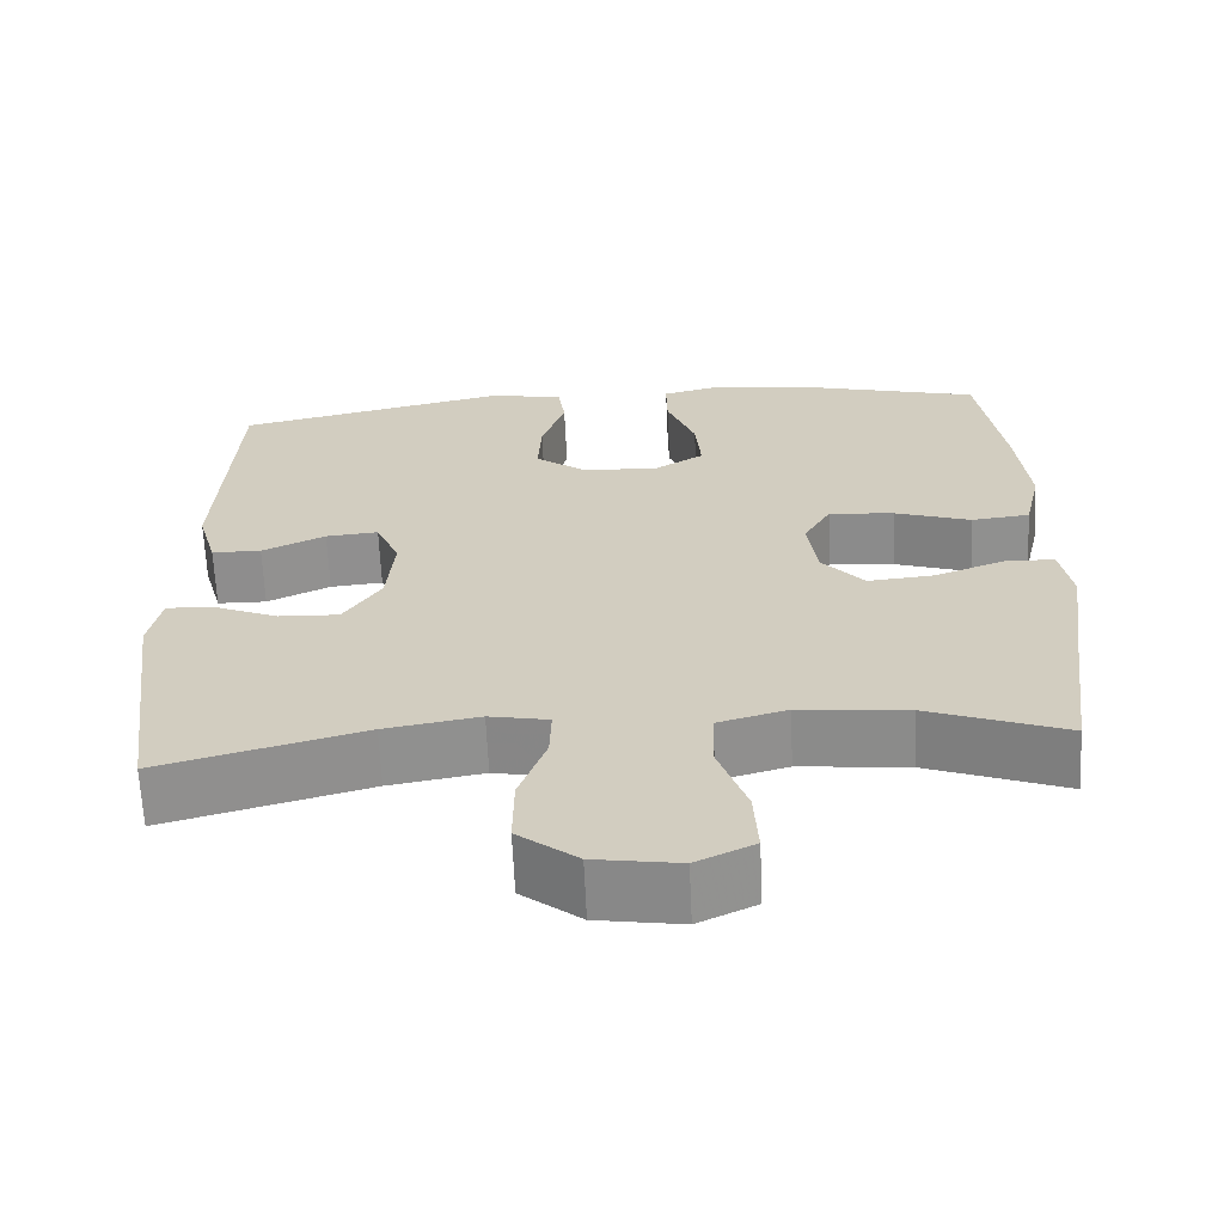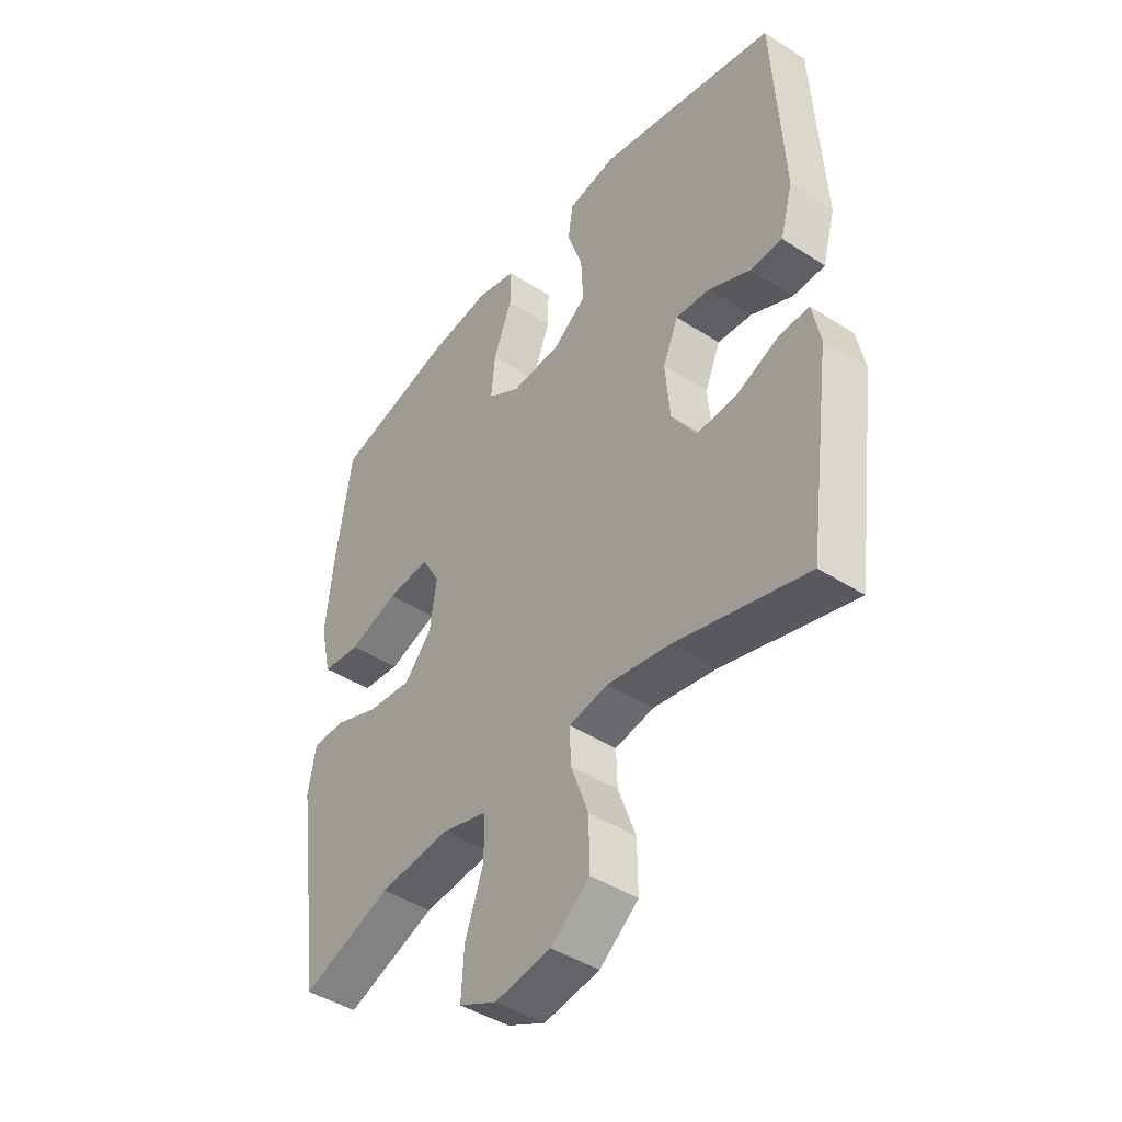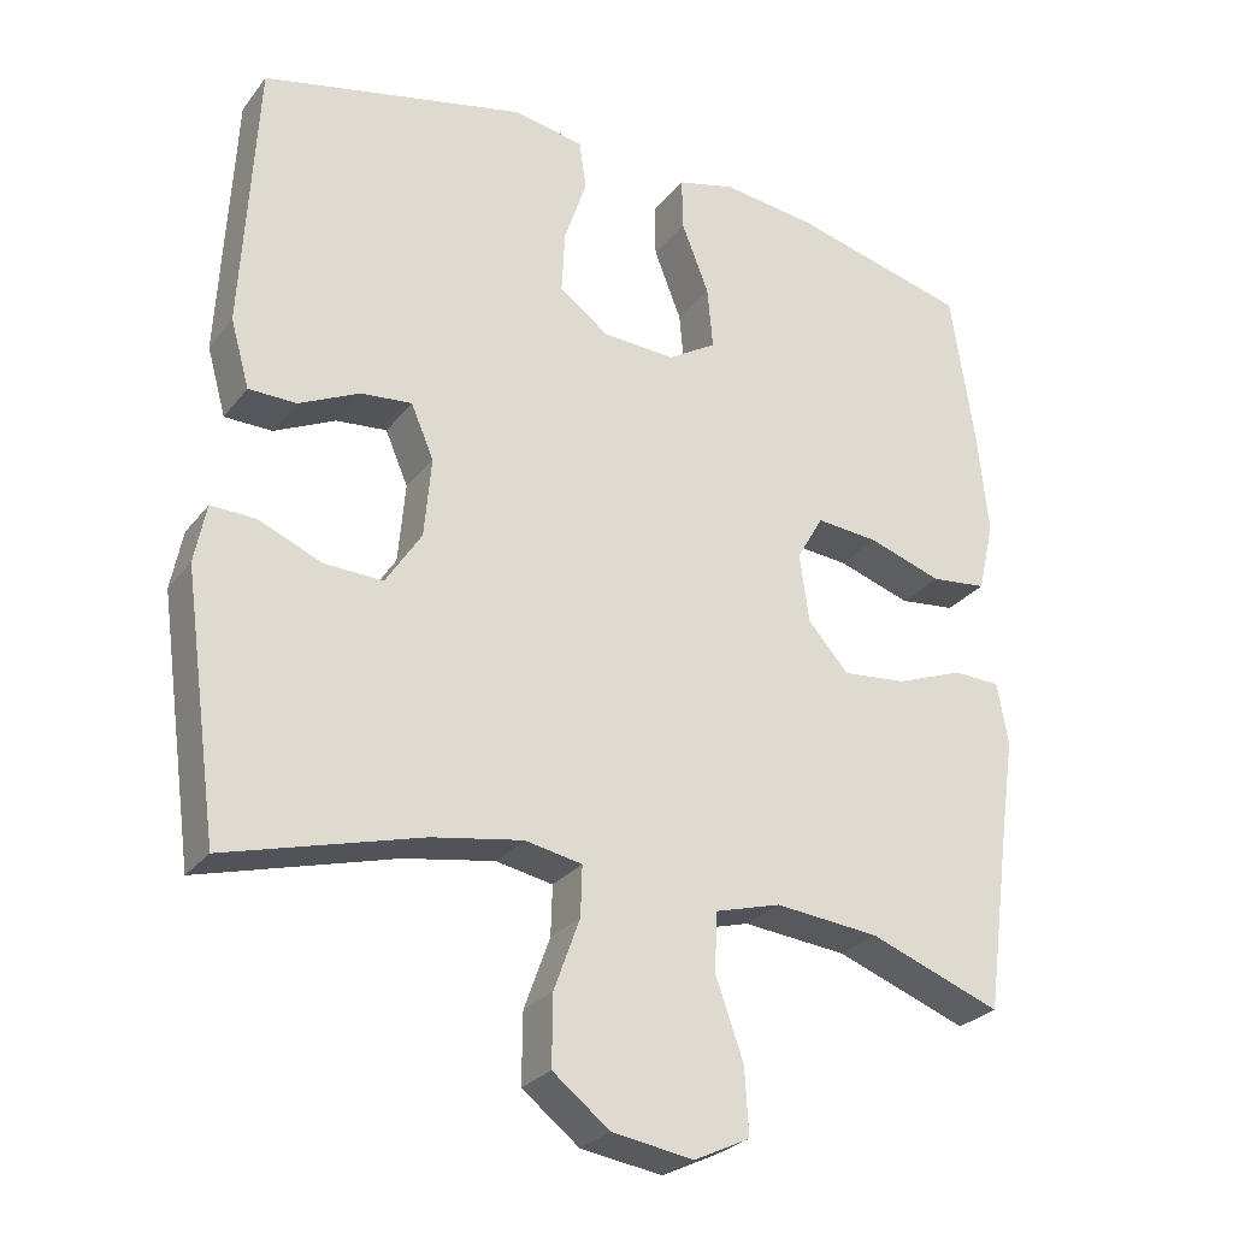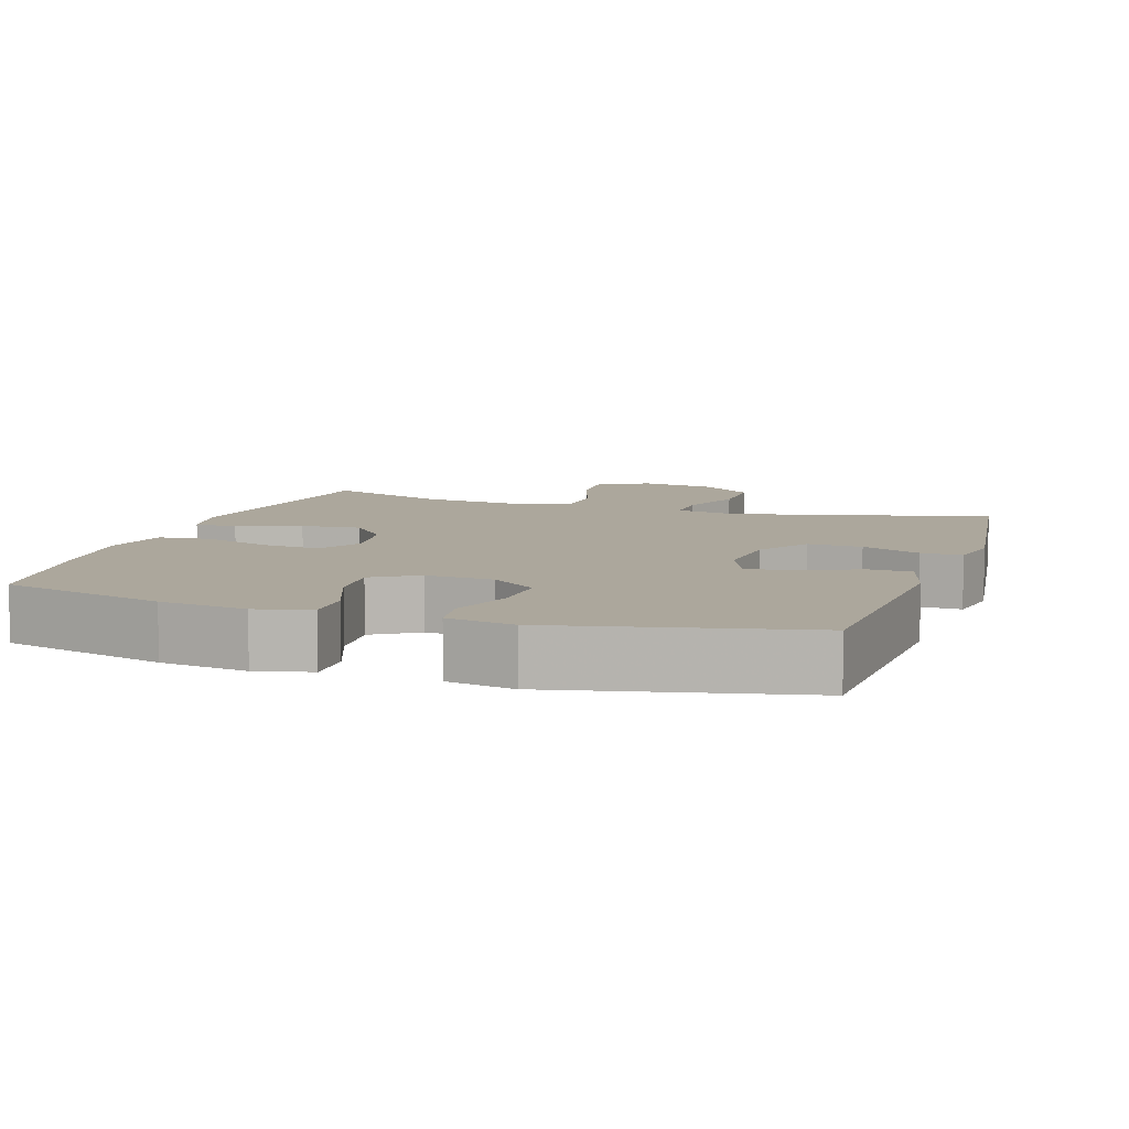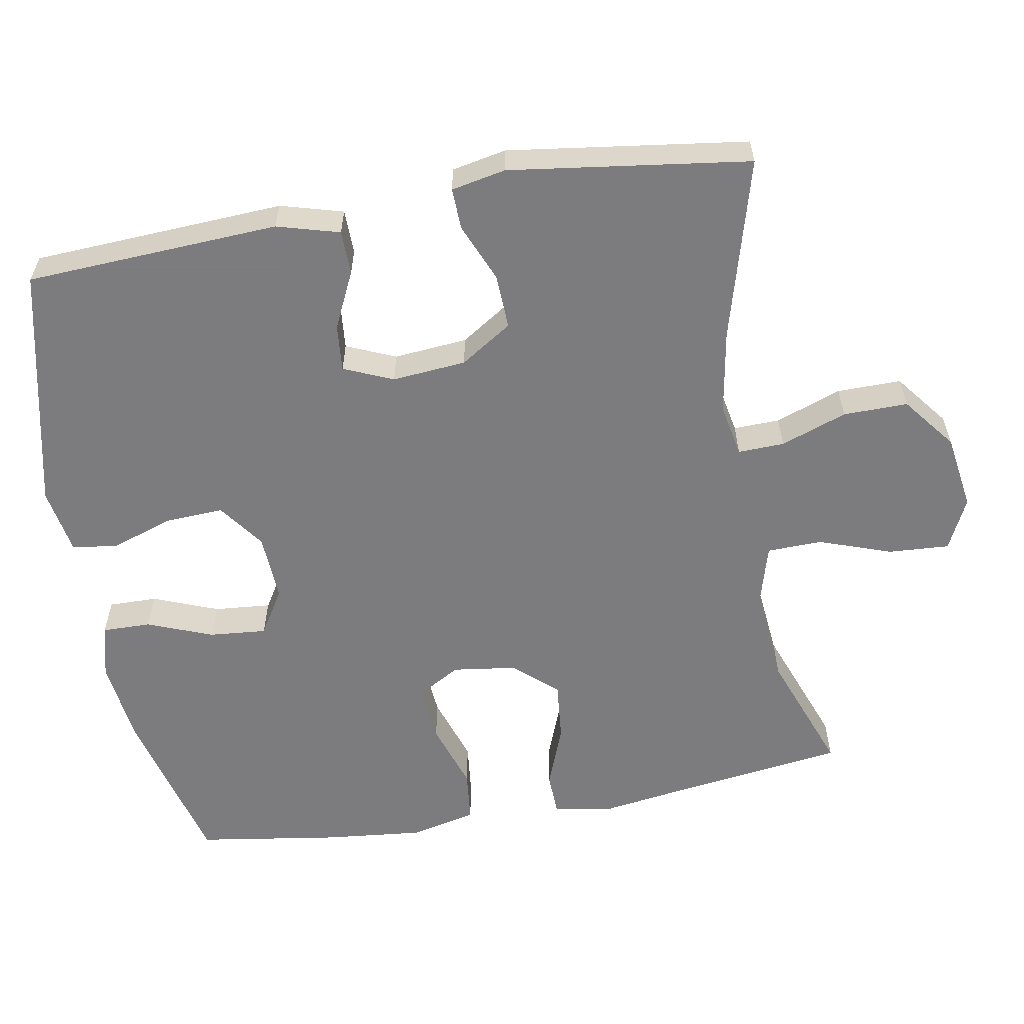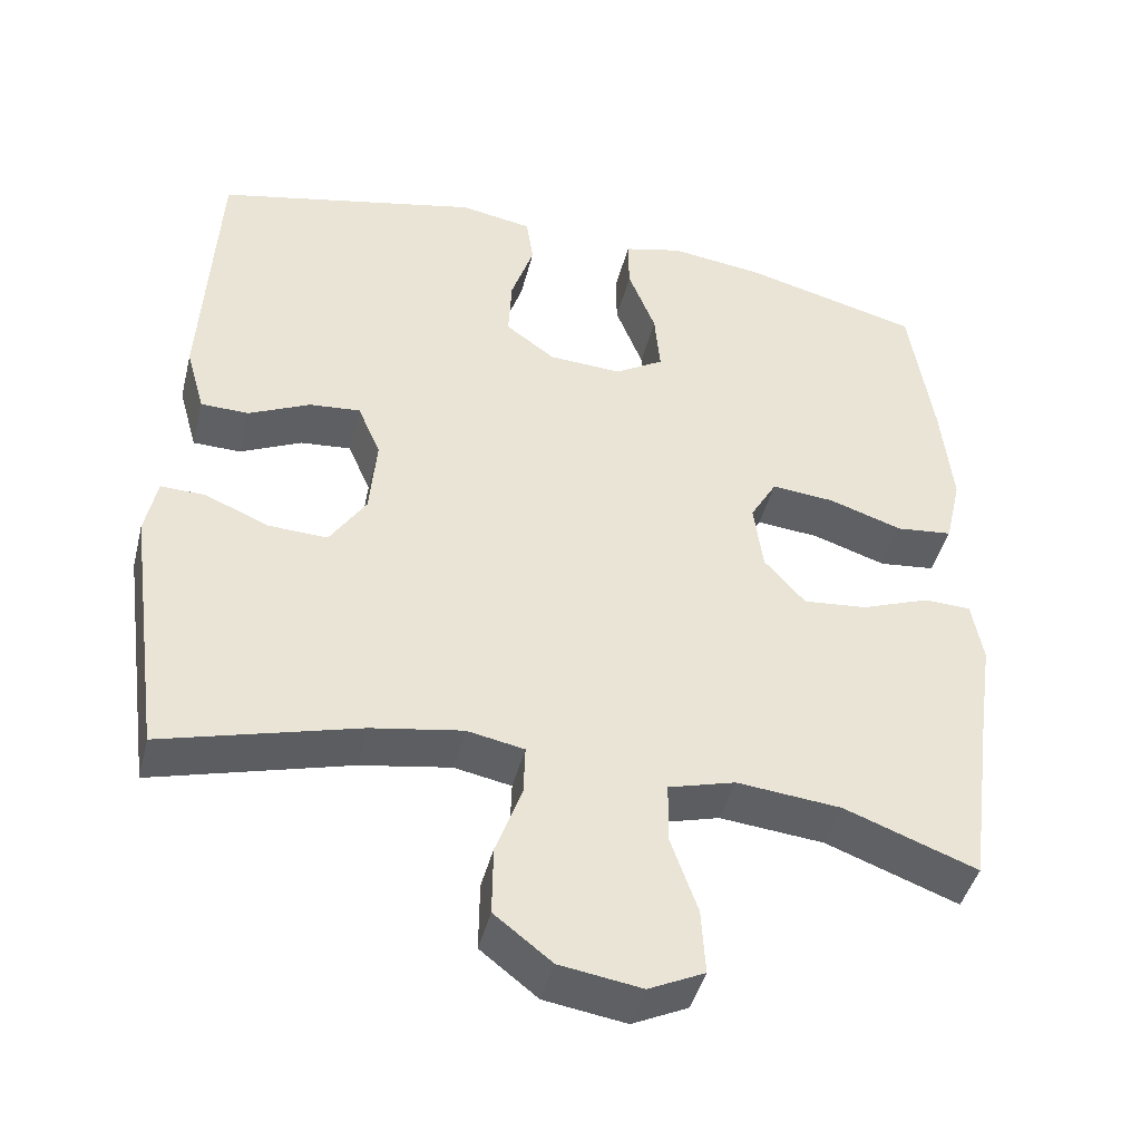
<metadata>
{"format":"obj","ext":"obj","renderer":"f3d","projection":"perspective","resolution":1024,"background":"white","views":[{"elev":-64.8,"azim":-177.4,"up":"+Z"},{"elev":-43.9,"azim":52.9,"up":"+Z"},{"elev":-27.1,"azim":150.6,"up":"+Z"},{"elev":8.4,"azim":18.3,"up":"+Y"},{"elev":-58.9,"azim":100.0,"up":"+Y"},{"elev":-44.1,"azim":166.0,"up":"+Z"}]}
</metadata>
<code>
v 0.5 0.07 -0.5
v 0.25 0.07 -0.431
v 0.134 0.07 -0.411
v 0.061 0.07 -0.425
v 0.063 0.07 -0.489
v 0.096 0.07 -0.58
v 0.097 0.07 -0.669
v 0.024 0.07 -0.726
v -0.08 0.07 -0.742
v -0.151 0.07 -0.708
v -0.146 0.07 -0.624
v -0.111 0.07 -0.524
v -0.113 0.07 -0.448
v -0.198 0.07 -0.424
v -0.331 0.07 -0.437
v -0.5 0.07 -0.5
v -0.532 0.07 -0.264
v -0.55 0.07 -0.141
v -0.536 0.07 -0.061
v -0.476 0.07 -0.059
v -0.389 0.07 -0.092
v -0.307 0.07 -0.1
v -0.255 0.07 -0.041
v -0.243 0.07 0.047
v -0.277 0.07 0.106
v -0.357 0.07 0.099
v -0.451 0.07 0.068
v -0.523 0.07 0.076
v -0.544 0.07 0.167
v -0.53 0.07 0.303
v -0.5 0.07 0.5
v -0.274 0.07 0.558
v -0.155 0.07 0.573
v -0.08 0.07 0.554
v -0.081 0.07 0.487
v -0.116 0.07 0.397
v -0.123 0.07 0.318
v -0.061 0.07 0.28
v 0.032 0.07 0.285
v 0.095 0.07 0.331
v 0.091 0.07 0.411
v 0.062 0.07 0.498
v 0.071 0.07 0.56
v 0.163 0.07 0.576
v 0.5 0.07 0.5
v 0.519 0.07 0.151
v 0.495 0.07 0.065
v 0.434 0.07 0.064
v 0.356 0.07 0.101
v 0.291 0.07 0.107
v 0.262 0.07 0.039
v 0.271 0.07 -0.063
v 0.317 0.07 -0.134
v 0.392 0.07 -0.131
v 0.473 0.07 -0.097
v 0.53 0.07 -0.095
v 0.545 0.07 -0.17
v 0.5 0 -0.5
v 0.25 0 -0.431
v 0.134 0 -0.411
v 0.061 0 -0.425
v 0.063 0 -0.489
v 0.096 0 -0.58
v 0.097 0 -0.669
v 0.024 0 -0.726
v -0.08 0 -0.742
v -0.151 0 -0.708
v -0.146 0 -0.624
v -0.111 0 -0.524
v -0.113 0 -0.448
v -0.198 0 -0.424
v -0.331 0 -0.437
v -0.5 0 -0.5
v -0.532 0 -0.264
v -0.55 0 -0.141
v -0.536 0 -0.061
v -0.476 0 -0.059
v -0.389 0 -0.092
v -0.307 0 -0.1
v -0.255 0 -0.041
v -0.243 0 0.047
v -0.277 0 0.106
v -0.357 0 0.099
v -0.451 0 0.068
v -0.523 0 0.076
v -0.544 0 0.167
v -0.53 0 0.303
v -0.5 0 0.5
v -0.274 0 0.558
v -0.155 0 0.573
v -0.08 0 0.554
v -0.081 0 0.487
v -0.116 0 0.397
v -0.123 0 0.318
v -0.061 0 0.28
v 0.032 0 0.285
v 0.095 0 0.331
v 0.091 0 0.411
v 0.062 0 0.498
v 0.071 0 0.56
v 0.163 0 0.576
v 0.5 0 0.5
v 0.519 0 0.151
v 0.495 0 0.065
v 0.434 0 0.064
v 0.356 0 0.101
v 0.291 0 0.107
v 0.262 0 0.039
v 0.271 0 -0.063
v 0.317 0 -0.134
v 0.392 0 -0.131
v 0.473 0 -0.097
v 0.53 0 -0.095
v 0.545 0 -0.17
f 54 55 56 57
f 53 54 57 1
f 52 53 1 2
f 51 52 2 3
f 46 47 48 49
f 46 49 50
f 45 46 50
f 44 45 50
f 41 42 43 44
f 40 41 44 50
f 39 40 50 51
f 33 34 35 36
f 33 36 37
f 32 33 37
f 31 32 37
f 30 31 37 38
f 26 27 28 29
f 25 26 29 30
f 18 19 20 21
f 17 18 21 22
f 15 16 17 22
f 14 15 22 23
f 9 10 11 12
f 9 12 13
f 8 9 13
f 5 6 7 8
f 4 5 8 13
f 38 39 51 3
f 25 30 38
f 24 25 38 3
f 13 14 23 24
f 3 4 13 24
f 114 113 112 111
f 58 114 111 110
f 59 58 110 109
f 60 59 109 108
f 106 105 104 103
f 107 106 103
f 107 103 102
f 107 102 101
f 101 100 99 98
f 107 101 98 97
f 108 107 97 96
f 93 92 91 90
f 94 93 90
f 94 90 89
f 94 89 88
f 95 94 88 87
f 86 85 84 83
f 87 86 83 82
f 78 77 76 75
f 79 78 75 74
f 79 74 73 72
f 80 79 72 71
f 69 68 67 66
f 70 69 66
f 70 66 65
f 65 64 63 62
f 70 65 62 61
f 60 108 96 95
f 95 87 82
f 60 95 82 81
f 81 80 71 70
f 81 70 61 60
f 1 58 59 2
f 2 59 60 3
f 3 60 61 4
f 4 61 62 5
f 5 62 63 6
f 6 63 64 7
f 7 64 65 8
f 8 65 66 9
f 9 66 67 10
f 10 67 68 11
f 11 68 69 12
f 12 69 70 13
f 13 70 71 14
f 14 71 72 15
f 15 72 73 16
f 16 73 74 17
f 17 74 75 18
f 18 75 76 19
f 19 76 77 20
f 20 77 78 21
f 21 78 79 22
f 22 79 80 23
f 23 80 81 24
f 24 81 82 25
f 25 82 83 26
f 26 83 84 27
f 27 84 85 28
f 28 85 86 29
f 29 86 87 30
f 30 87 88 31
f 31 88 89 32
f 32 89 90 33
f 33 90 91 34
f 34 91 92 35
f 35 92 93 36
f 36 93 94 37
f 37 94 95 38
f 38 95 96 39
f 39 96 97 40
f 40 97 98 41
f 41 98 99 42
f 42 99 100 43
f 43 100 101 44
f 44 101 102 45
f 45 102 103 46
f 46 103 104 47
f 47 104 105 48
f 48 105 106 49
f 49 106 107 50
f 50 107 108 51
f 51 108 109 52
f 52 109 110 53
f 53 110 111 54
f 54 111 112 55
f 55 112 113 56
f 56 113 114 57
f 57 114 58 1

</code>
